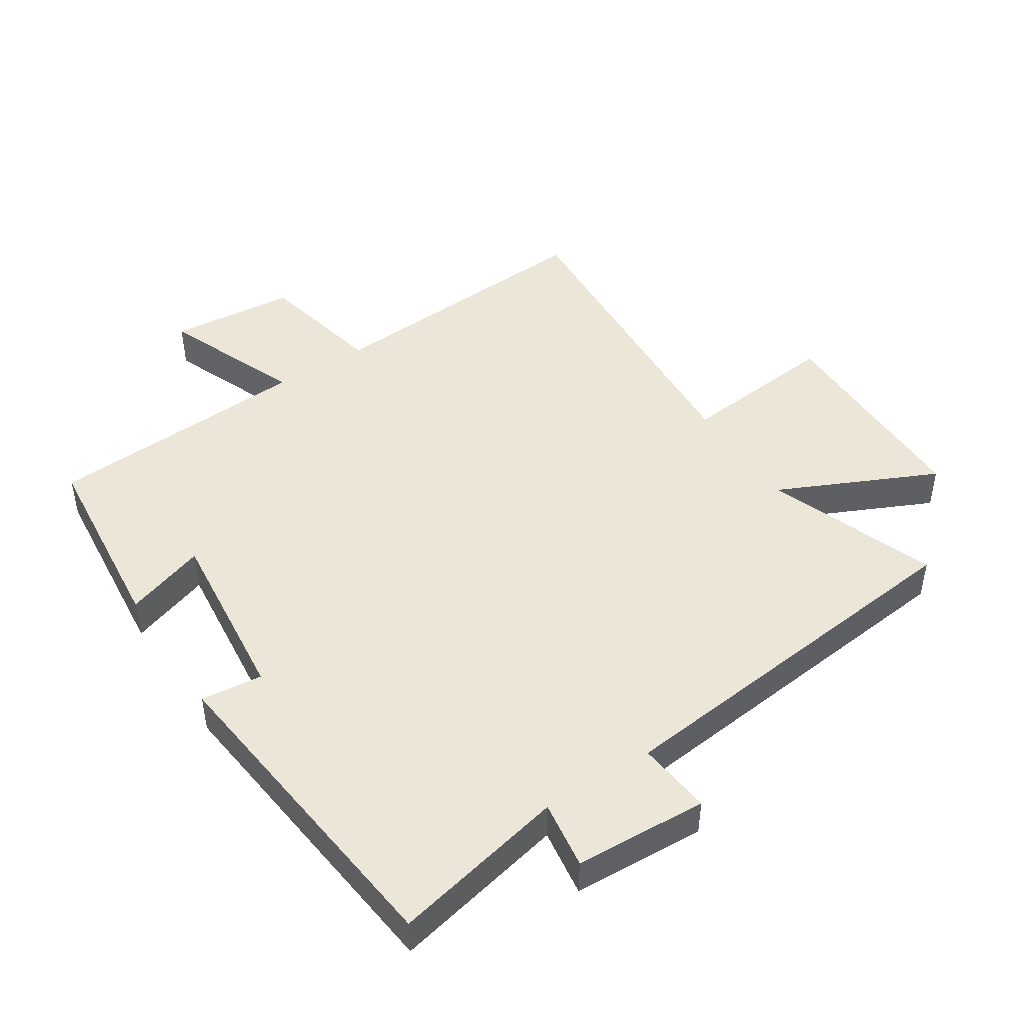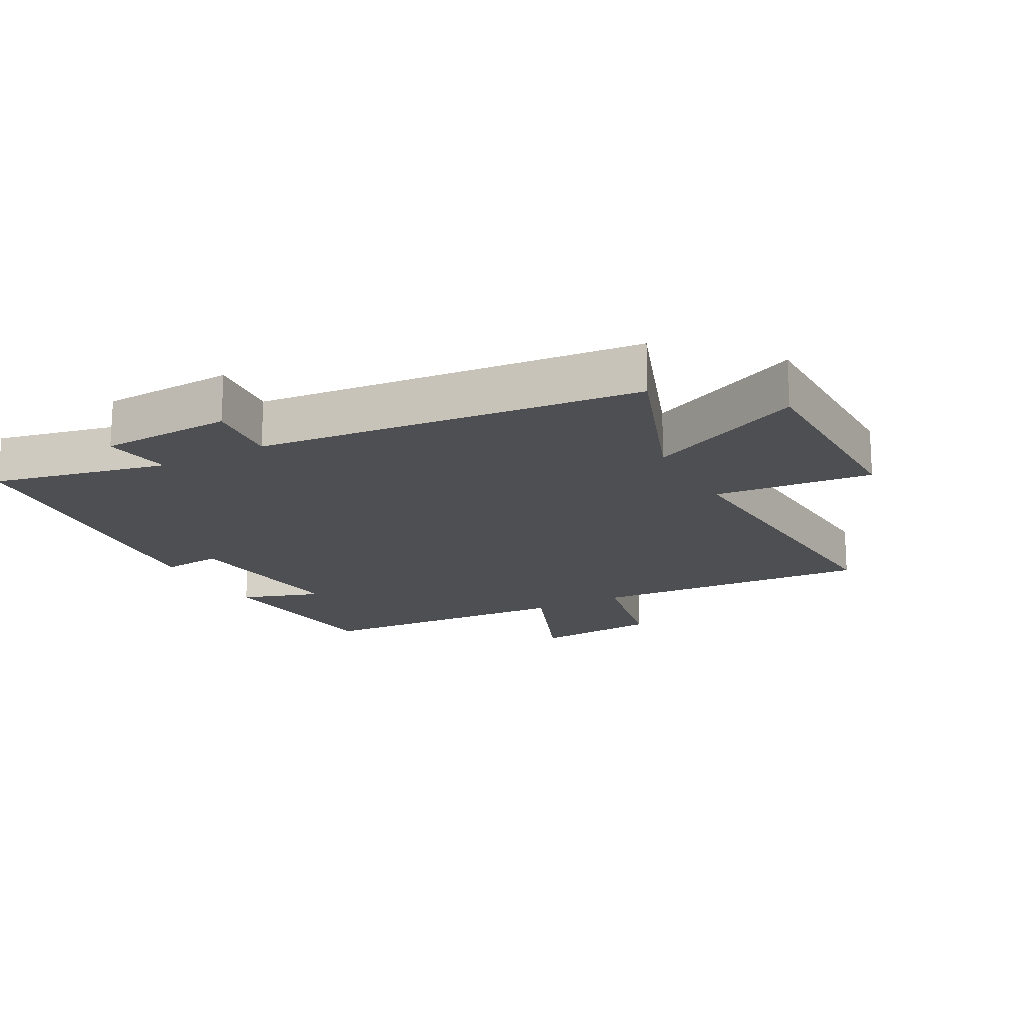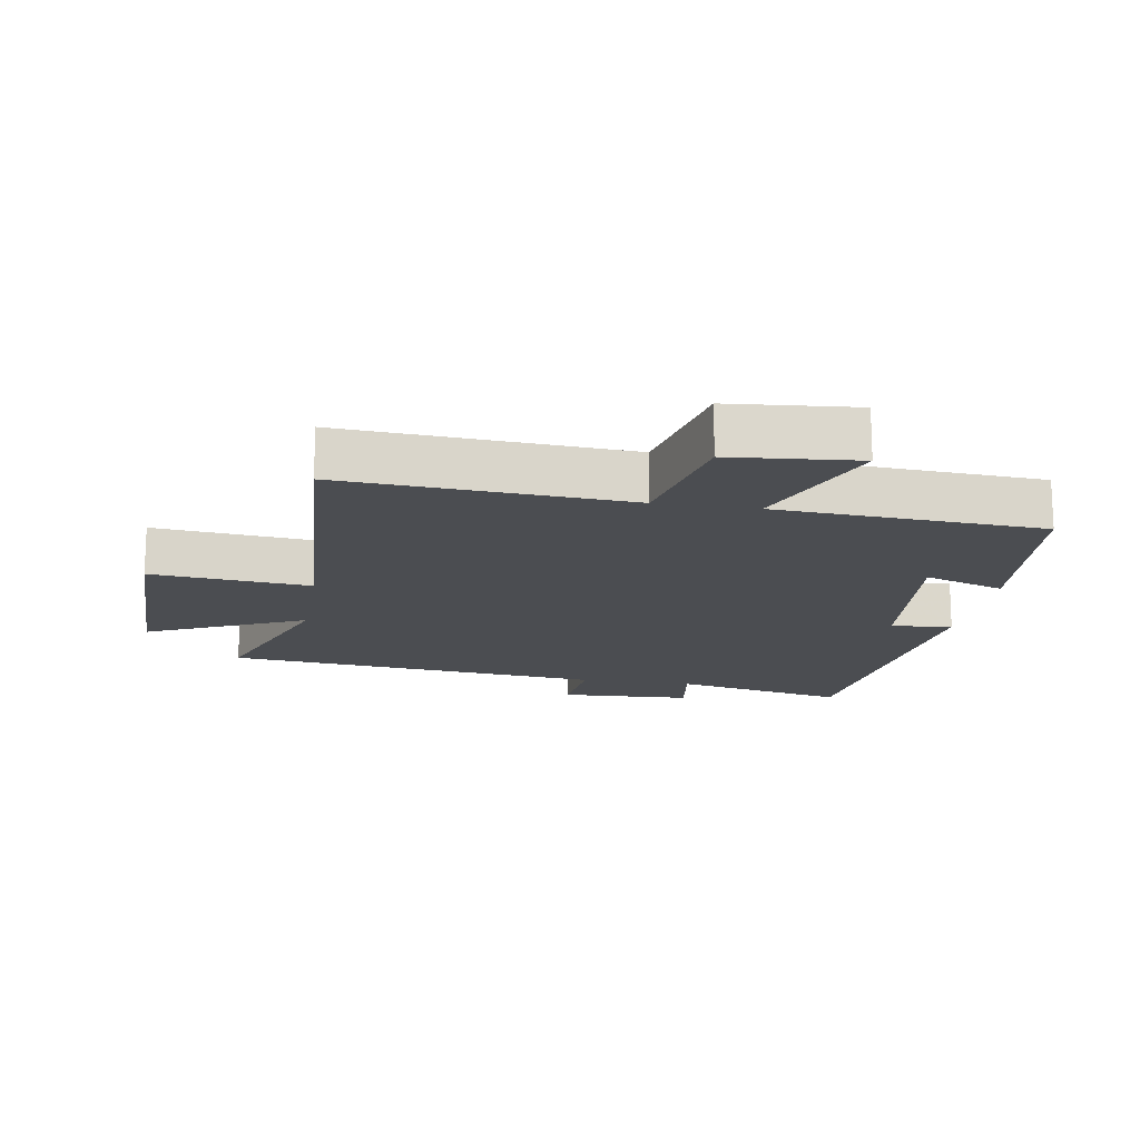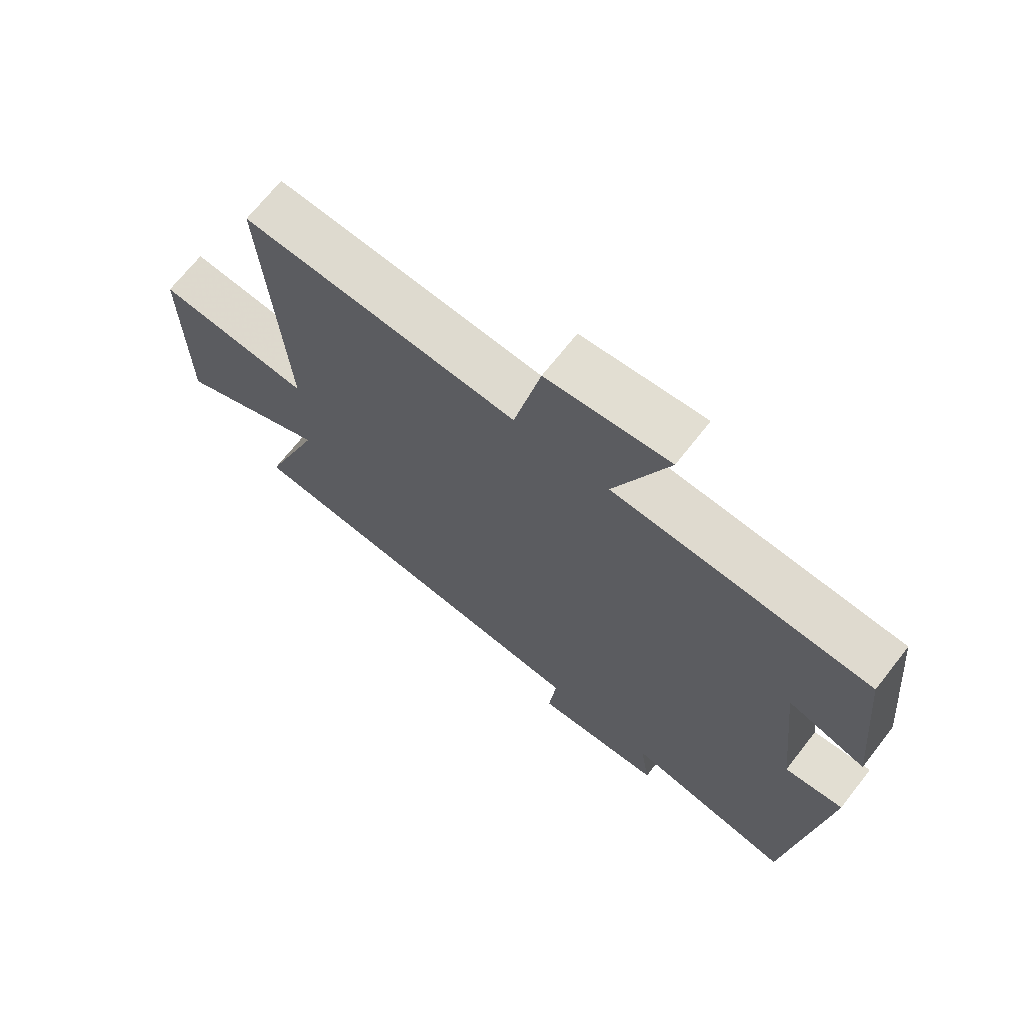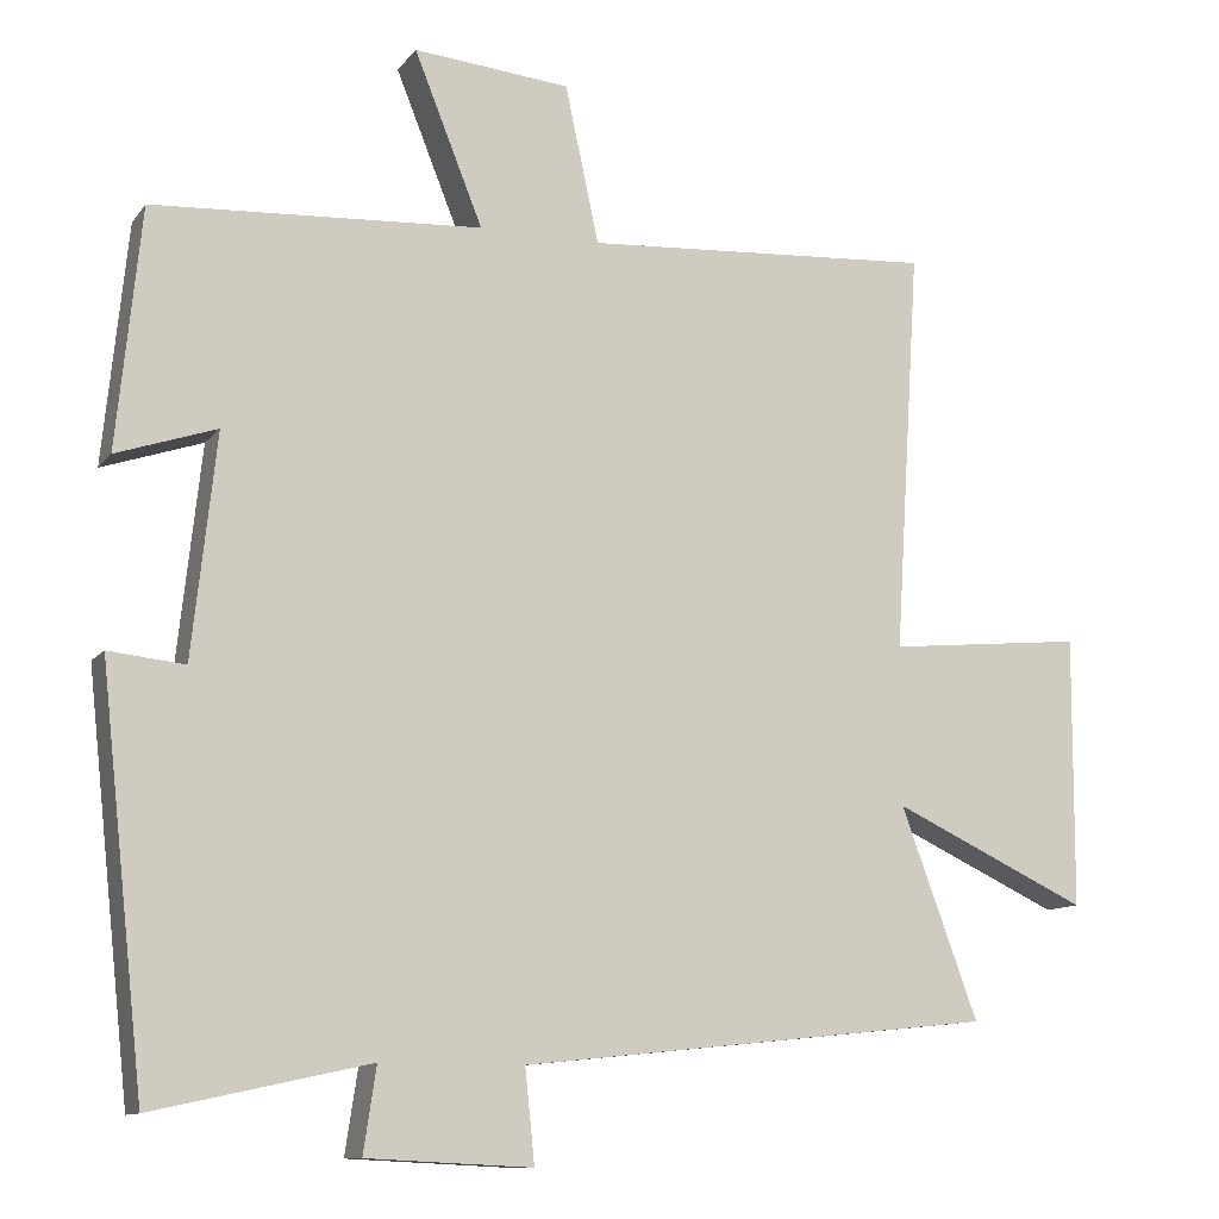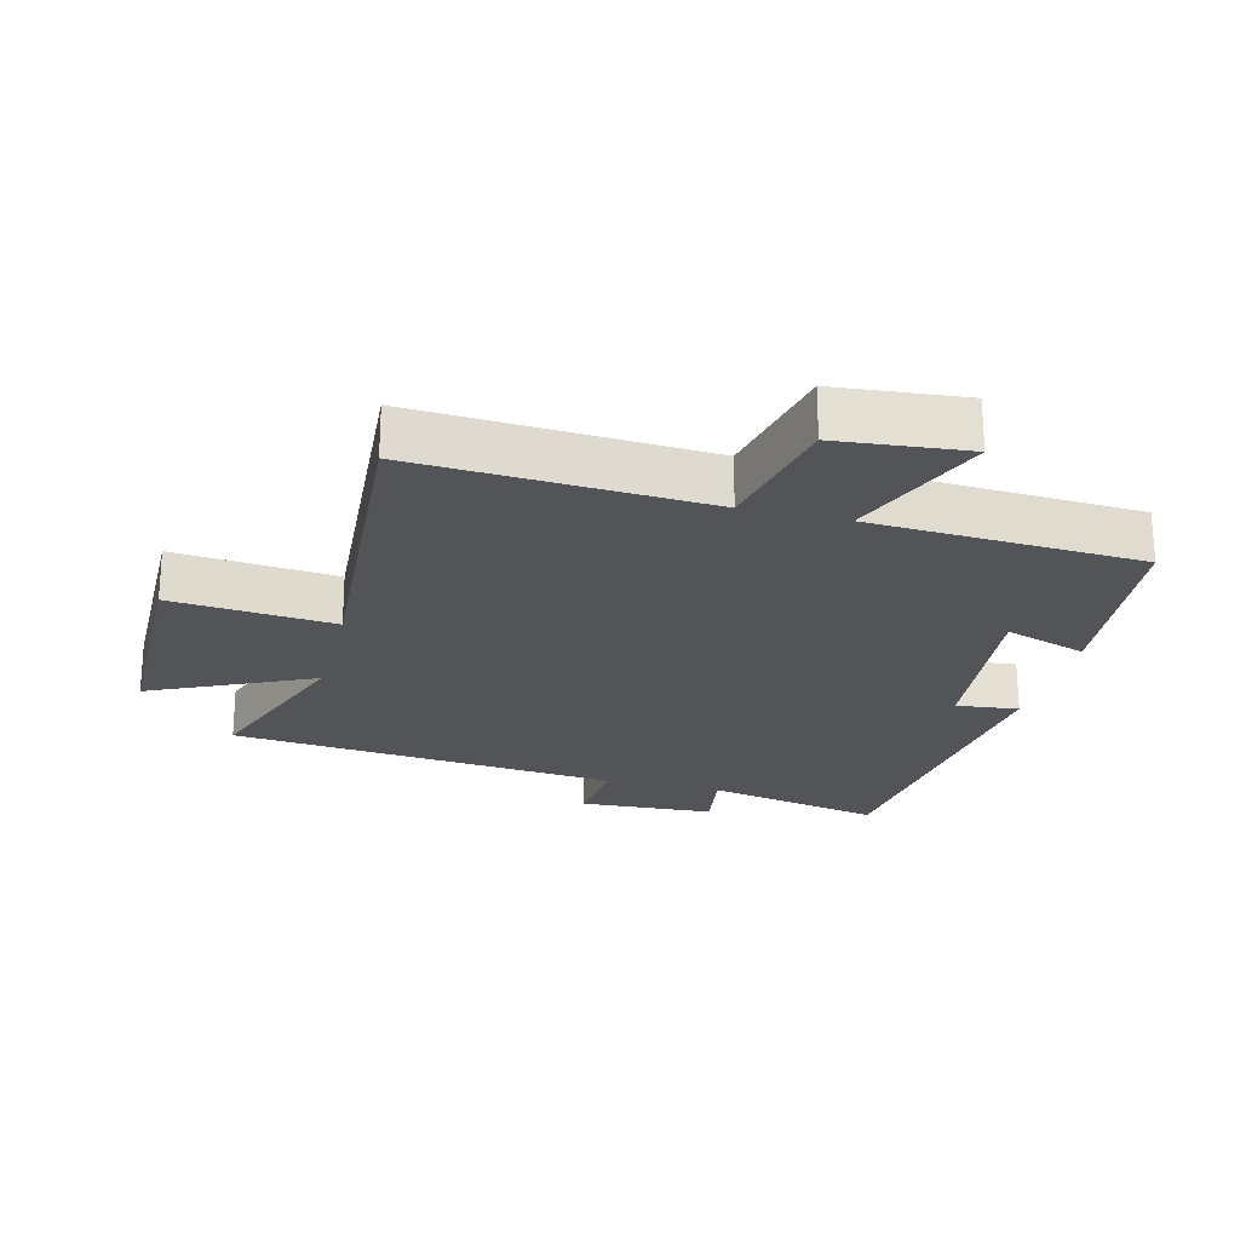
<metadata>
{"format":"obj","ext":"obj","renderer":"f3d","projection":"perspective","resolution":1024,"background":"white","views":[{"elev":46.3,"azim":146.9,"up":"+Y"},{"elev":-17.6,"azim":-151.6,"up":"+Y"},{"elev":-16.0,"azim":-9.5,"up":"+Y"},{"elev":69.3,"azim":38.1,"up":"+Z"},{"elev":-11.2,"azim":157.8,"up":"+Z"},{"elev":-23.0,"azim":-14.1,"up":"+Y"}]}
</metadata>
<code>
v -0.532 0.07 0.528
v -0.093 0.07 0.5
v -0.051 0.07 0.697
v 0.145 0.07 0.715
v 0.059 0.07 0.5
v 0.47 0.07 0.476
v 0.5 0.07 0.176
v 0.375 0.07 0.218
v 0.405 0.07 -0.06
v 0.5 0.07 -0.05
v 0.444 0.07 -0.559
v 0.174 0.07 -0.5
v 0.19 0.07 -0.606
v -0.016 0.07 -0.616
v -0.004 0.07 -0.5
v -0.596 0.07 -0.438
v -0.5 0.07 -0.176
v -0.744 0.07 -0.29
v -0.746 0.07 0.048
v -0.5 0.07 0.024
v -0.532 0 0.528
v -0.093 0 0.5
v -0.051 0 0.697
v 0.145 0 0.715
v 0.059 0 0.5
v 0.47 0 0.476
v 0.5 0 0.176
v 0.375 0 0.218
v 0.405 0 -0.06
v 0.5 0 -0.05
v 0.444 0 -0.559
v 0.174 0 -0.5
v 0.19 0 -0.606
v -0.016 0 -0.616
v -0.004 0 -0.5
v -0.596 0 -0.438
v -0.5 0 -0.176
v -0.744 0 -0.29
v -0.746 0 0.048
v -0.5 0 0.024
f 17 18 19 20
f 15 16 17
f 15 17 20
f 12 13 14 15
f 12 15 20 1
f 9 10 11 12
f 8 9 12 1
f 5 6 7 8
f 2 3 4 5
f 2 5 8
f 1 2 8
f 40 39 38 37
f 37 36 35
f 40 37 35
f 35 34 33 32
f 21 40 35 32
f 32 31 30 29
f 21 32 29 28
f 28 27 26 25
f 25 24 23 22
f 28 25 22
f 28 22 21
f 1 21 22 2
f 2 22 23 3
f 3 23 24 4
f 4 24 25 5
f 5 25 26 6
f 6 26 27 7
f 7 27 28 8
f 8 28 29 9
f 9 29 30 10
f 10 30 31 11
f 11 31 32 12
f 12 32 33 13
f 13 33 34 14
f 14 34 35 15
f 15 35 36 16
f 16 36 37 17
f 17 37 38 18
f 18 38 39 19
f 19 39 40 20
f 20 40 21 1

</code>
